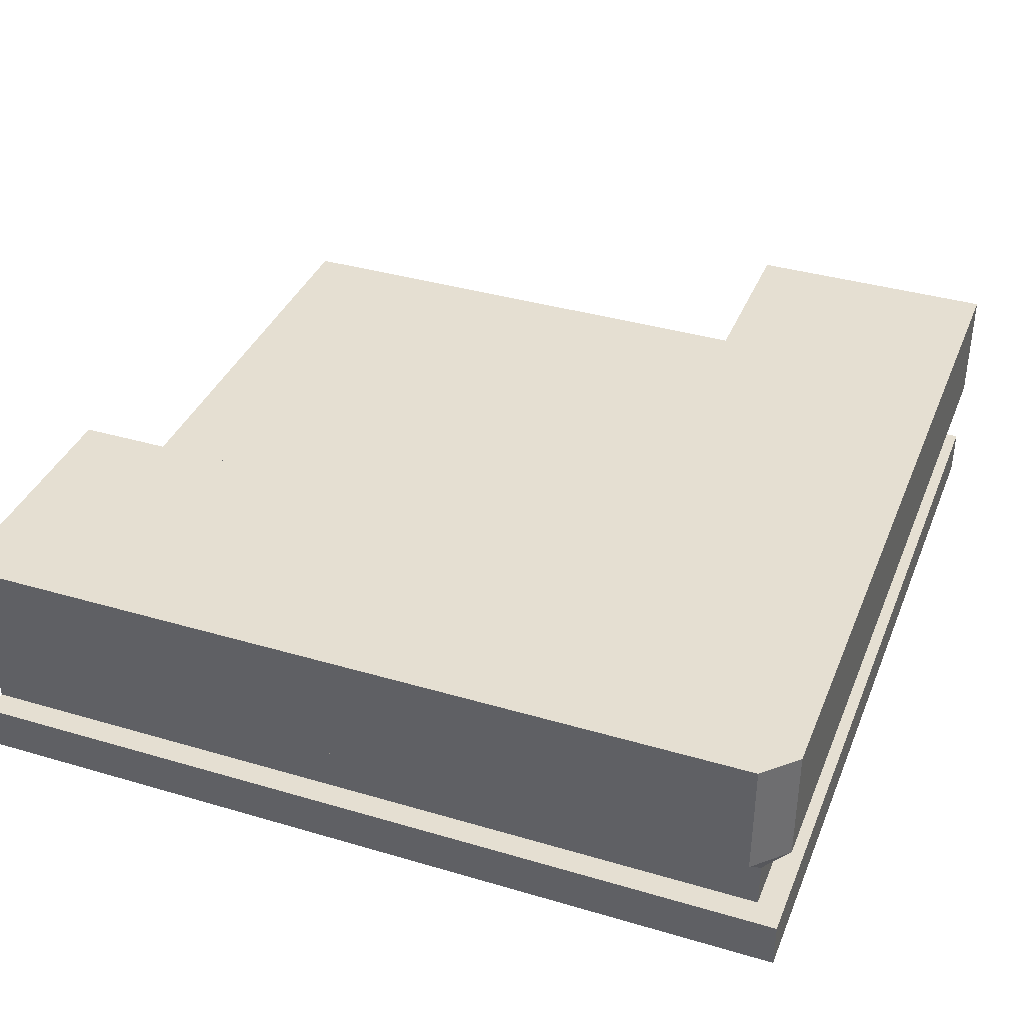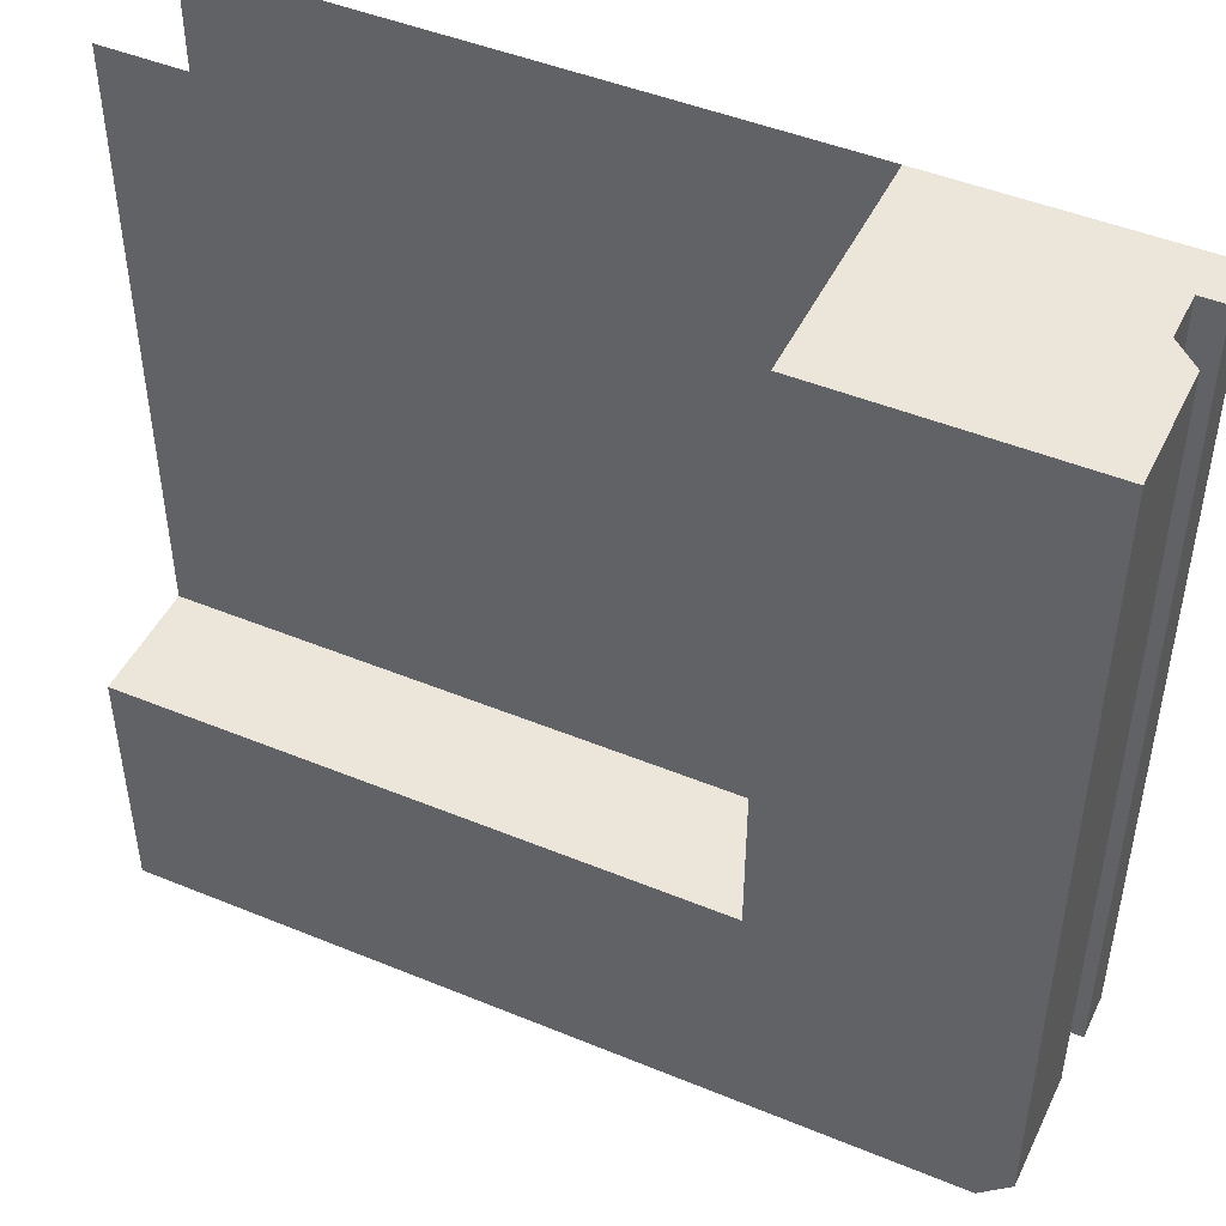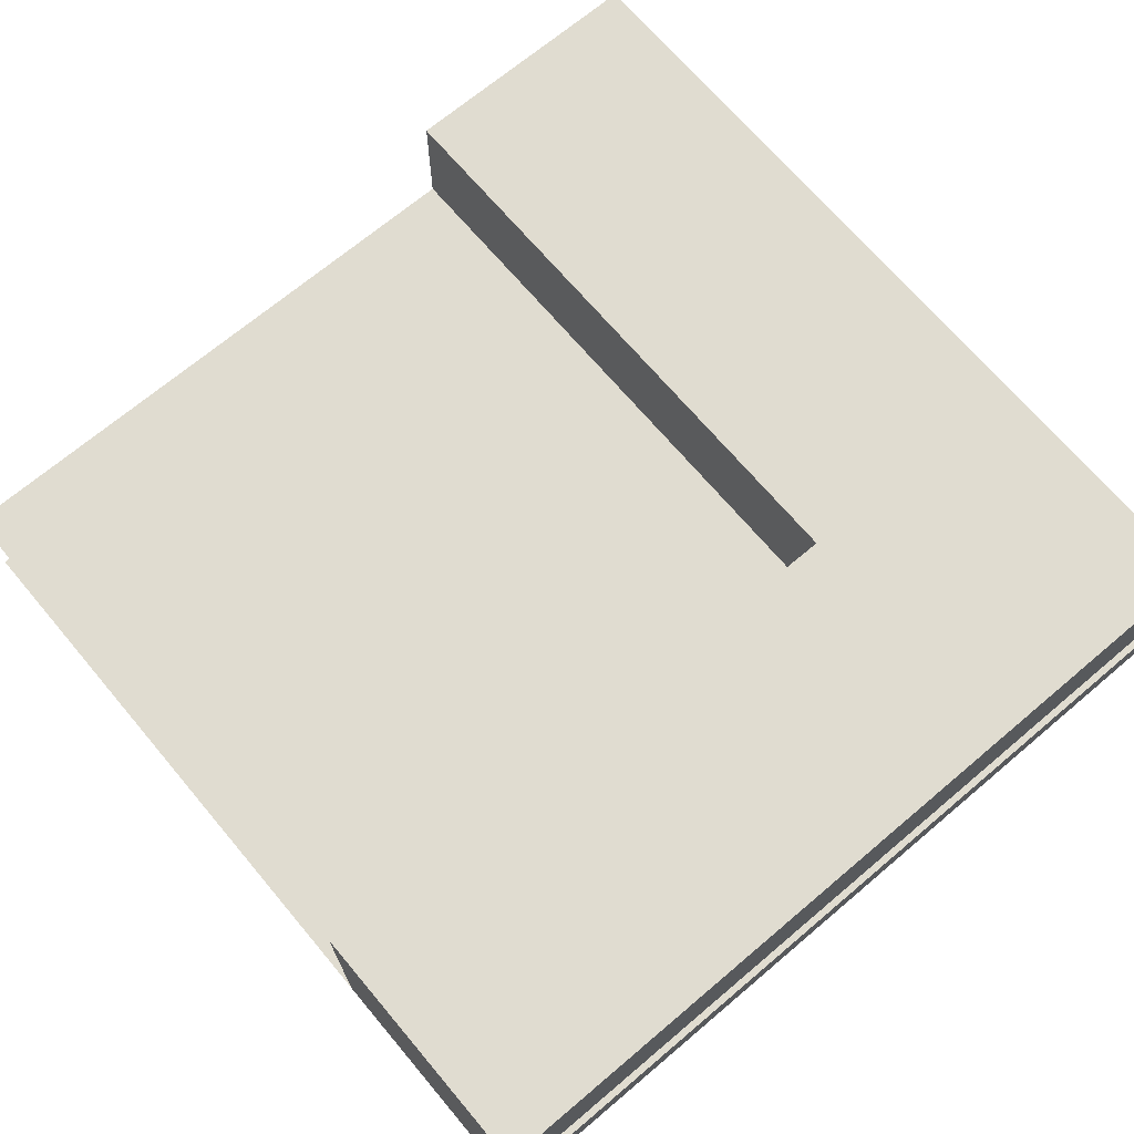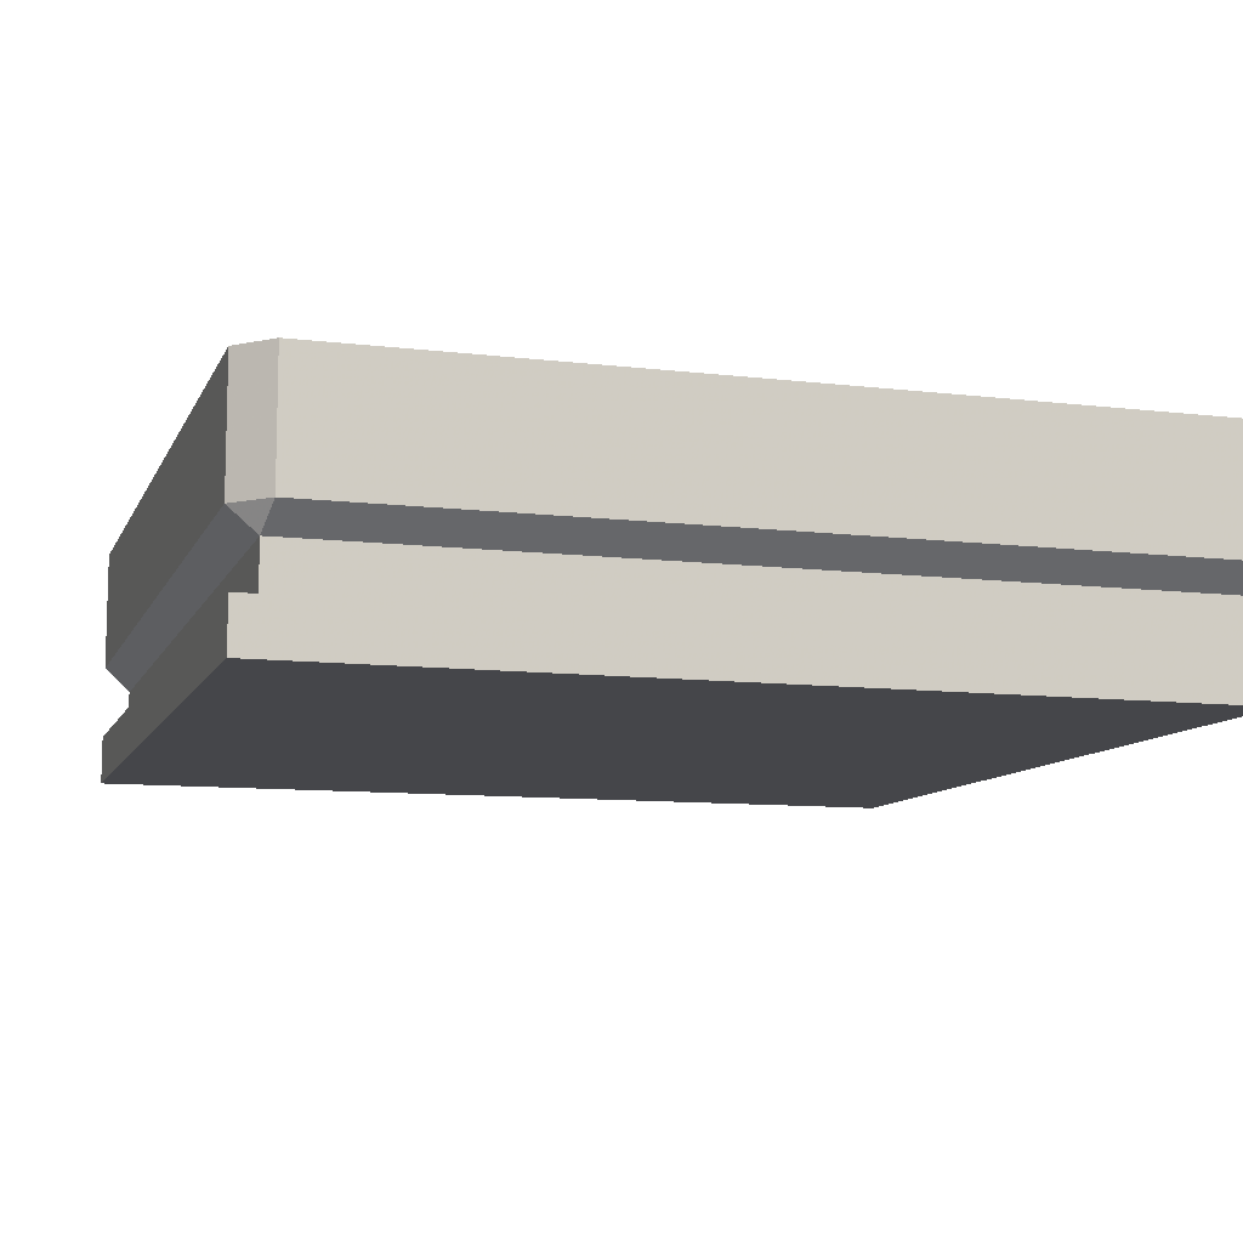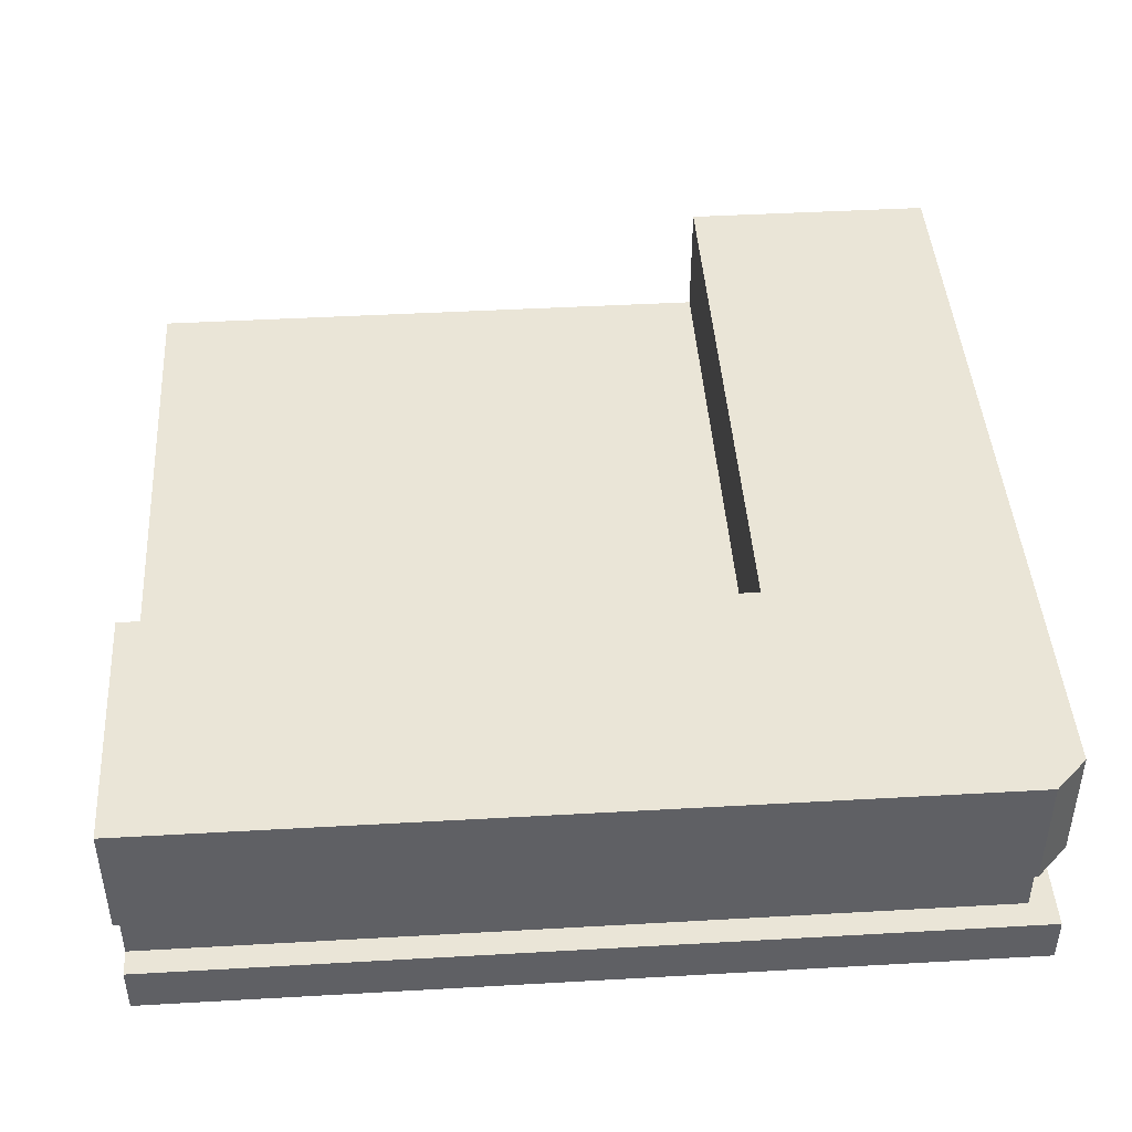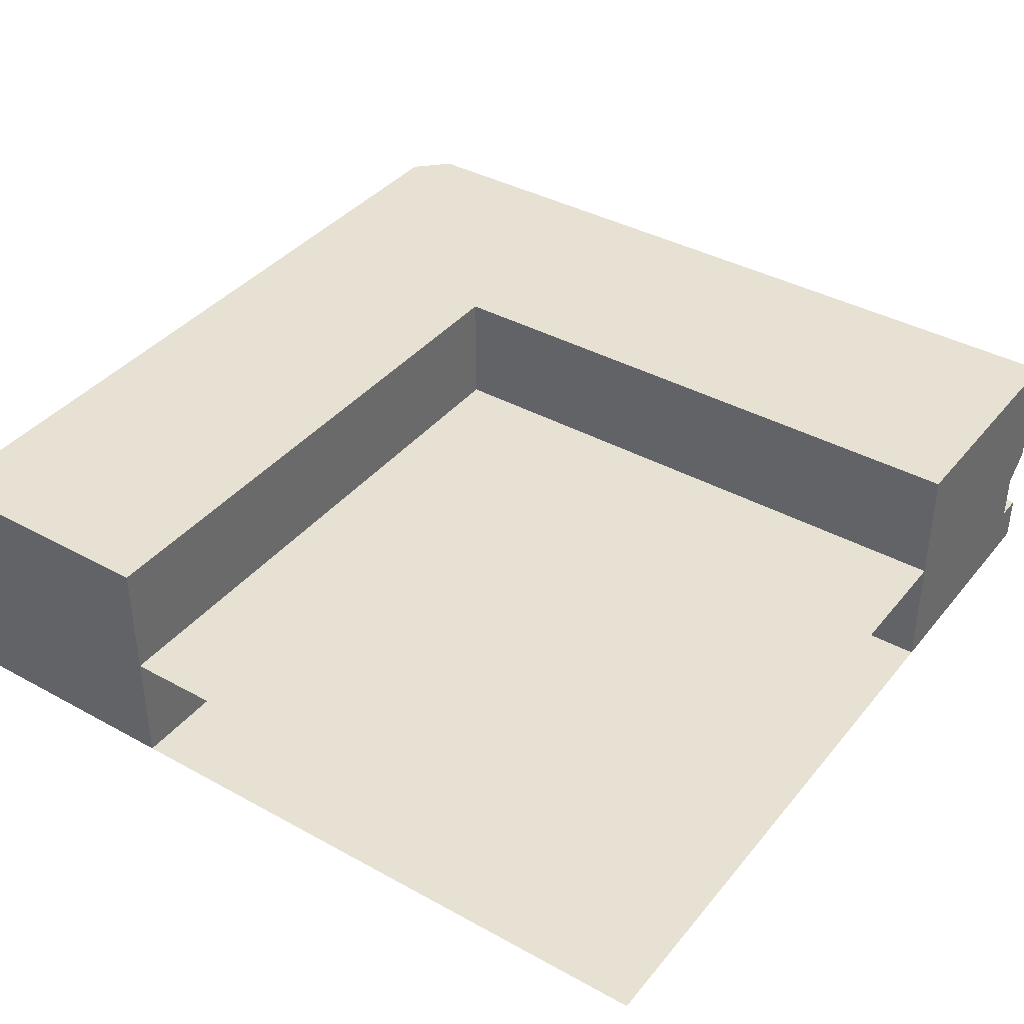
<metadata>
{"format":"obj","ext":"obj","renderer":"f3d","projection":"perspective","resolution":1024,"background":"white","views":[{"elev":37.4,"azim":-159.3,"up":"+Y"},{"elev":46.9,"azim":-155.0,"up":"+Z"},{"elev":69.5,"azim":139.8,"up":"+Y"},{"elev":-9.9,"azim":-107.2,"up":"+Y"},{"elev":44.0,"azim":176.2,"up":"+Y"},{"elev":38.7,"azim":34.7,"up":"+Y"}]}
</metadata>
<code>
v 0.3 0.14 0.3
v 0.3 0 0.3
v 0.3 0.14 1
v 0.3 0 1
v 0.3 0.28 0.3
v 0.3 0.28 1
v 0.03 0.112 1
v 0.03 0.112 0.03
v 0 0.14 1
v 0 0.14 0.0375
v 0.0375 0.14 0
v 1 0.14 0.3
v 1 0.28 0.3
v 1 0 0.3
v 1 0.112 0.03
v 1 0.14 0
v 0 0 1
v 0 0 0
v 1 0 0
v 0.0375 0.28 0
v 1 0.28 0
v 1 0.28 0.075
v 0.075 0.28 0.075
v 0.075 0.28 1
v 0 0.28 0.0375
v 0 0.28 1
v 0.03 0.056 1
v 0 0.056 1
v 1 0 1
v 0.03 0.056 0.03
v 1 0.056 0.03
v 1 0.056 0
v 0 0.056 0
v 1 0.14 1
g fountainCorner
f 3 2 1
f 2 3 4
f 5 3 1
f 3 5 6
f 9 8 7
f 8 9 10
f 10 11 8
f 13 1 12
f 1 13 5
f 2 12 1
f 12 2 14
f 8 16 15
f 16 8 11
f 17 2 4
f 18 2 17
f 19 2 18
f 2 19 14
f 20 16 11
f 16 20 21
f 22 5 13
f 5 22 23
f 5 23 6
f 6 23 24
f 9 25 10
f 25 9 26
f 10 20 11
f 20 10 25
f 3 17 4
f 17 3 27
f 27 3 7
f 7 3 9
f 9 3 6
f 9 6 26
f 26 6 24
f 28 17 27
f 2 29 14
f 29 2 4
f 8 31 30
f 31 8 15
f 22 16 21
f 16 22 15
f 15 22 31
f 14 31 22
f 19 31 14
f 31 19 32
f 14 22 12
f 13 12 22
f 27 8 30
f 8 27 7
f 20 22 21
f 22 20 23
f 23 20 24
f 24 20 26
f 26 20 25
f 17 33 18
f 33 17 28
f 33 19 18
f 19 33 32
f 33 31 32
f 31 33 30
f 30 33 27
f 27 33 28
f 1 34 12
f 34 1 3
f 12 34 1
f 3 1 34

</code>
